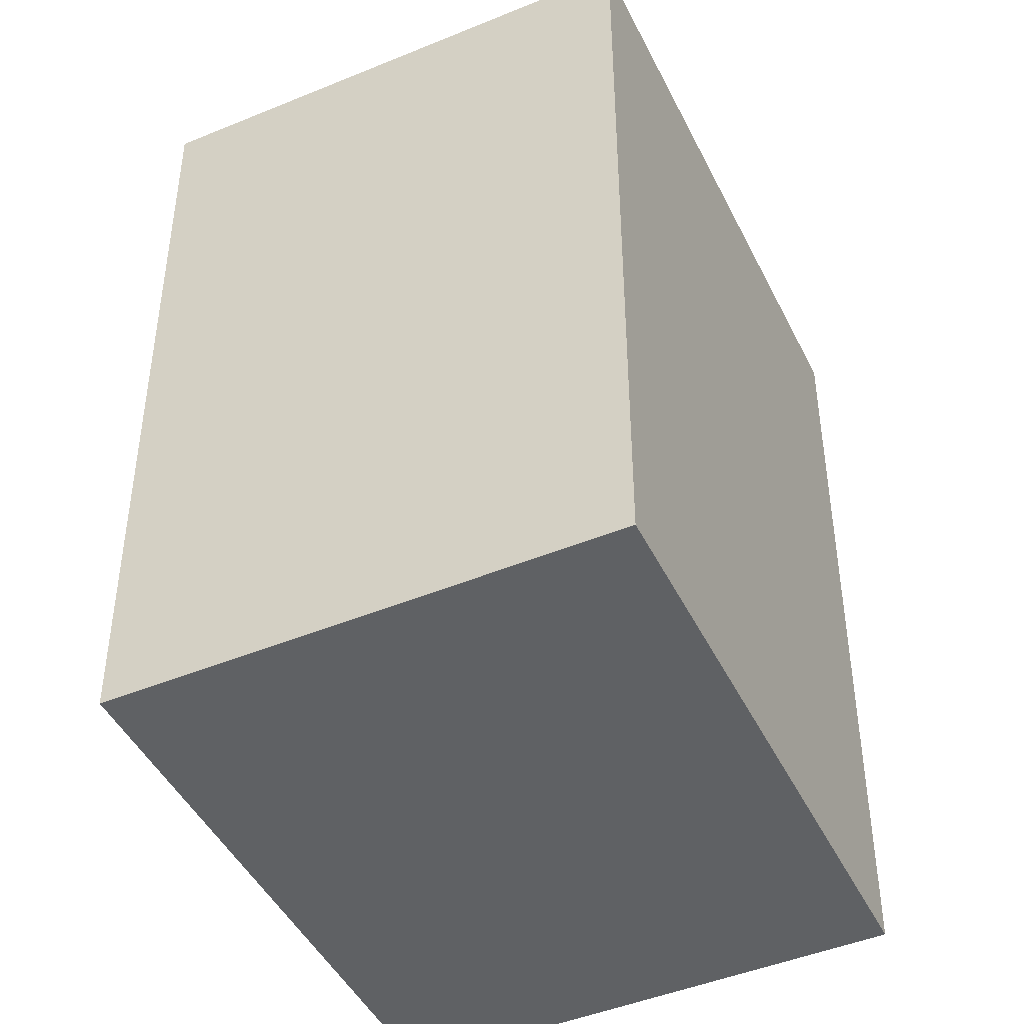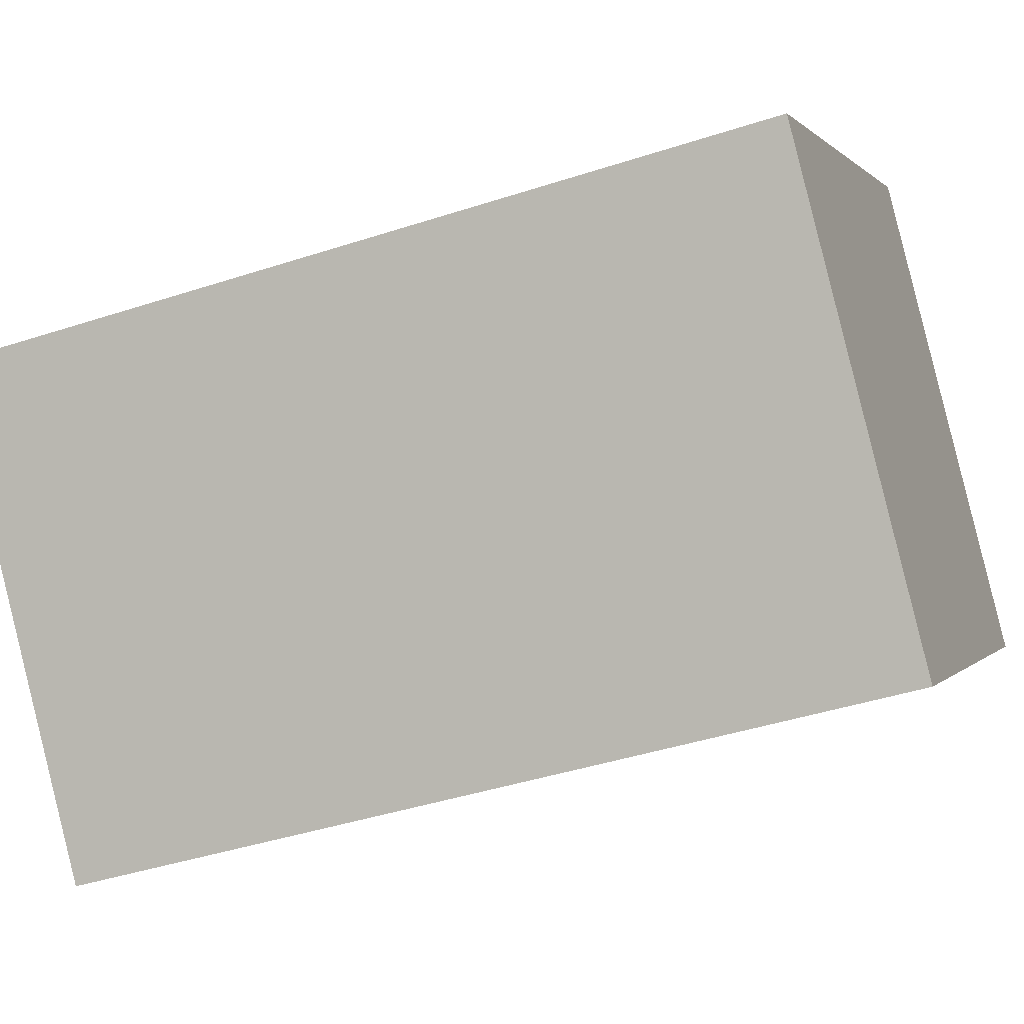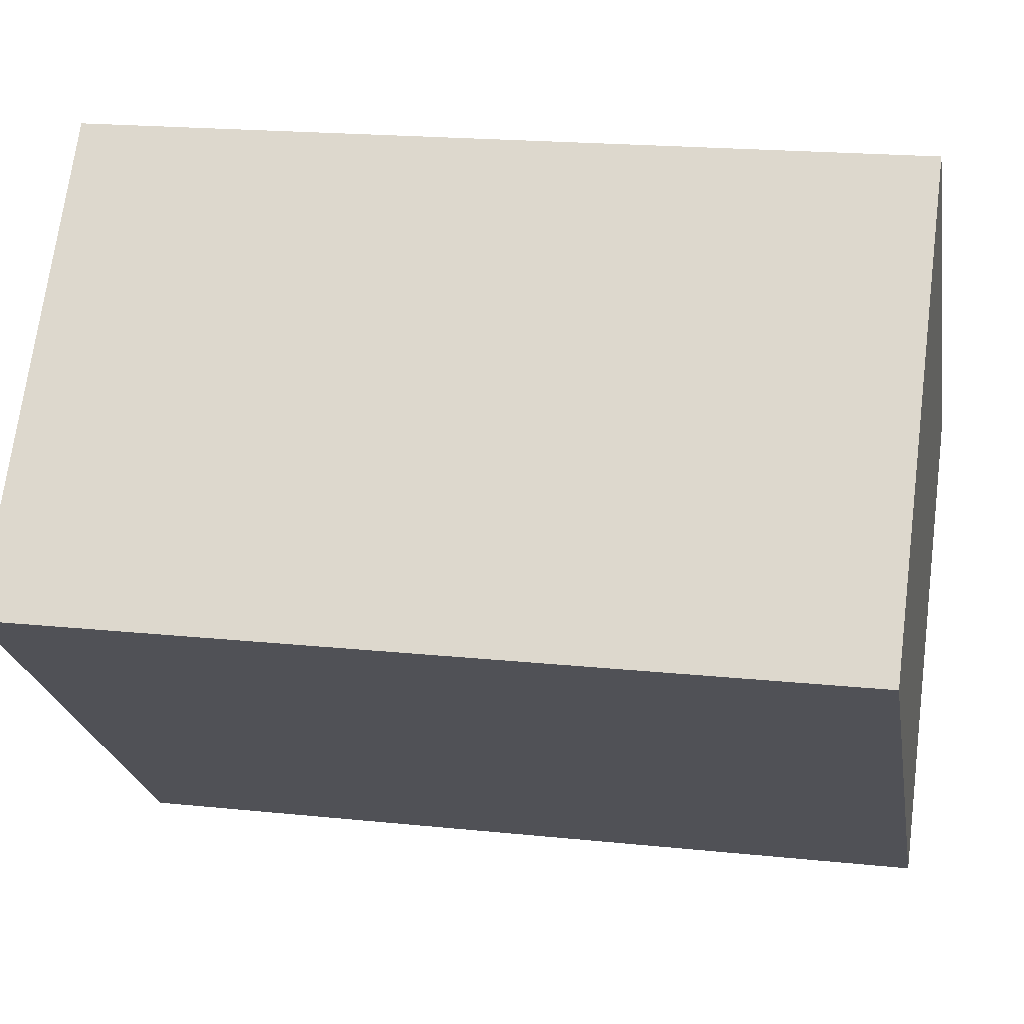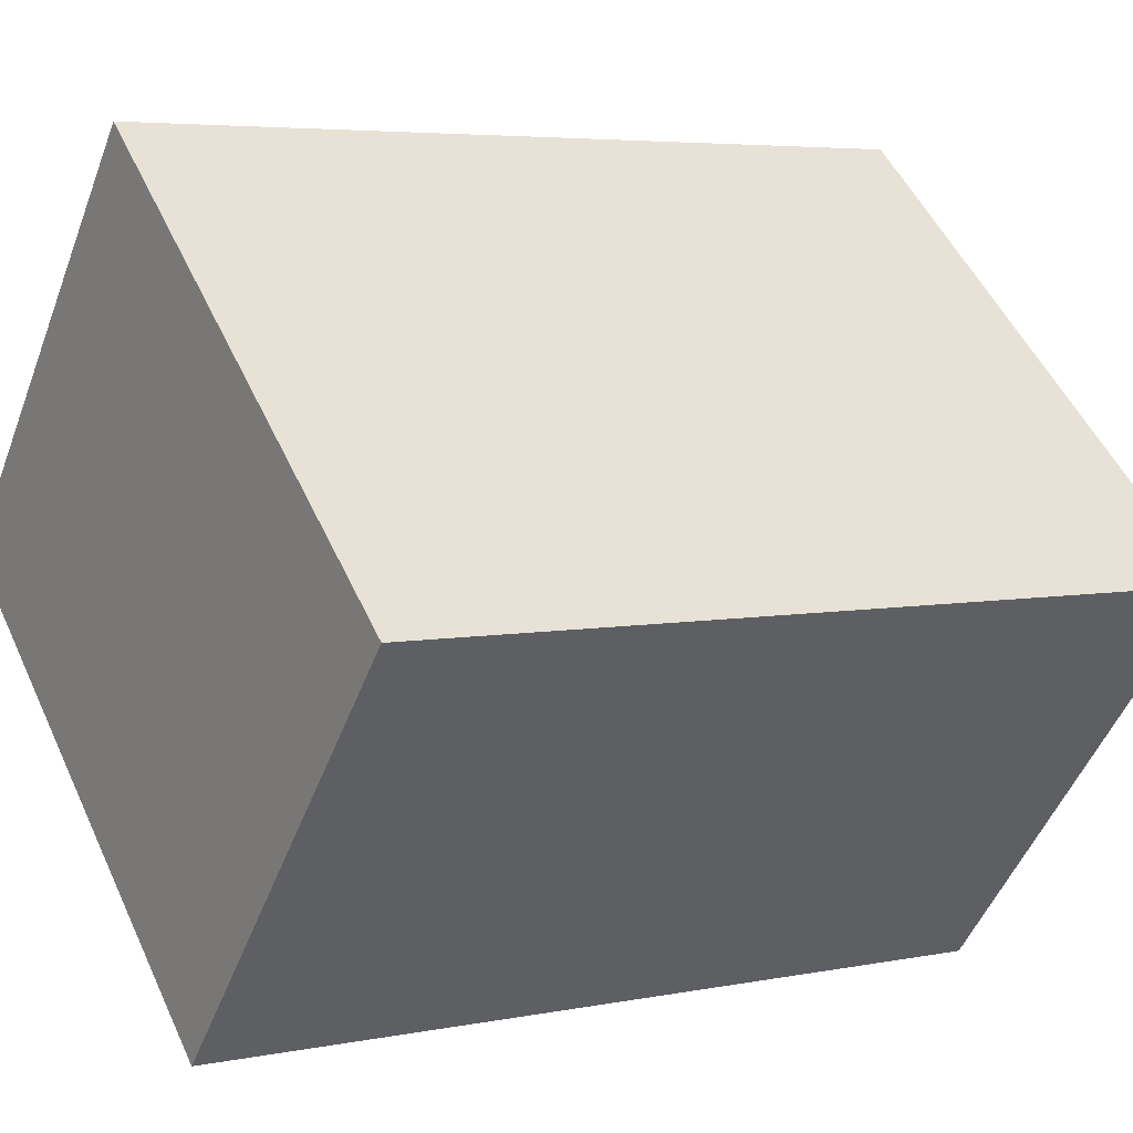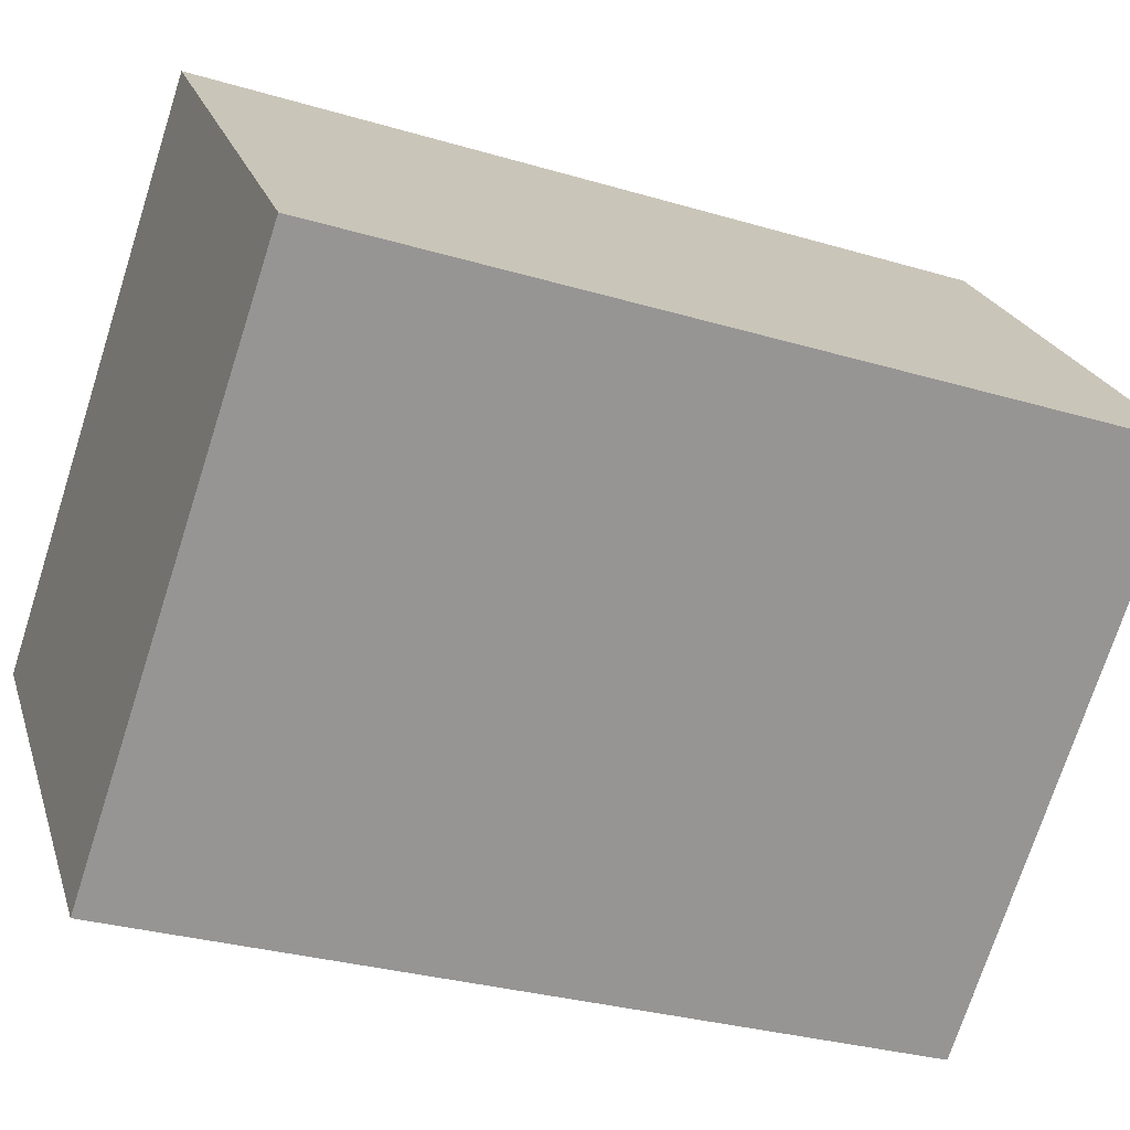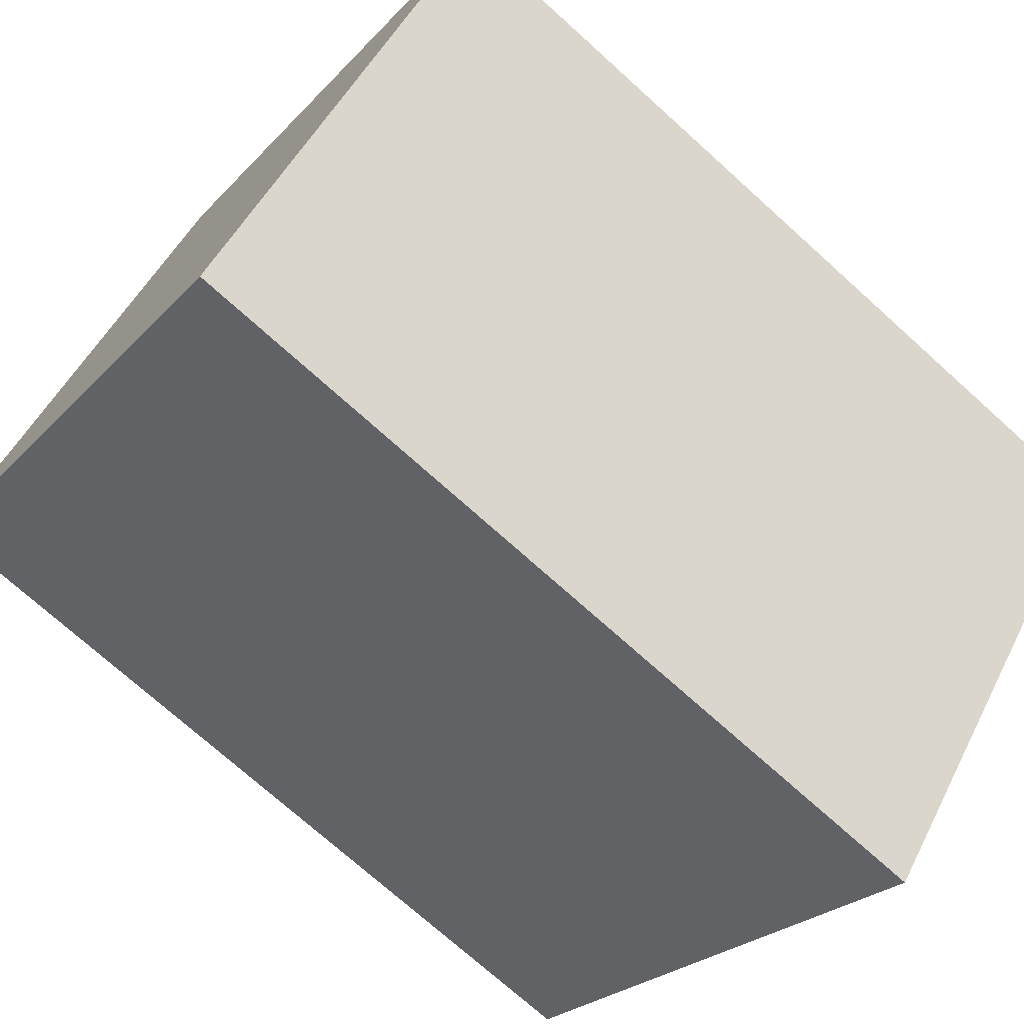
<metadata>
{"format":"obj","ext":"obj","renderer":"f3d","projection":"perspective","resolution":1024,"background":"white","views":[{"elev":-45.8,"azim":74.8,"up":"+Y"},{"elev":-41.9,"azim":-68.5,"up":"+Z"},{"elev":19.0,"azim":101.3,"up":"+Z"},{"elev":5.0,"azim":-122.4,"up":"+Z"},{"elev":-29.9,"azim":66.4,"up":"+Z"},{"elev":-72.8,"azim":-132.1,"up":"+Z"}]}
</metadata>
<code>
v  3.192 3.295 0.042
v  0 3.295 2.018e-16
v  1.859 3.295 1.596
v  1.323 3.295 -1.542
v  0 0 0
v  1.859 -9.773e-17 1.596
v  3.192 -2.572e-18 0.042
v  1.323 9.442e-17 -1.542
g defaultobject
f 1 2 3
f 2 1 4
f 5 3 2
f 3 5 6
f 6 1 3
f 1 6 7
f 7 4 1
f 4 7 8
f 8 2 4
f 2 8 5
f 5 7 6
f 7 5 8

</code>
